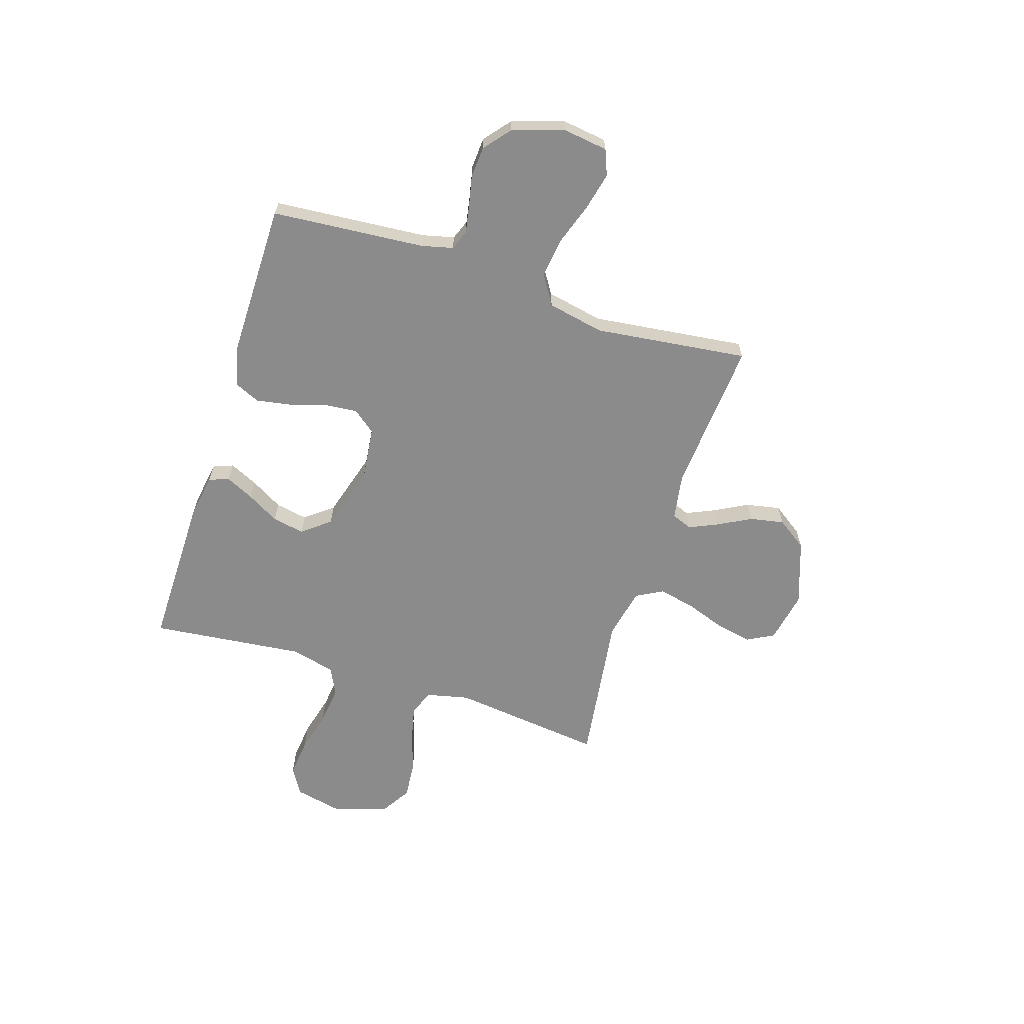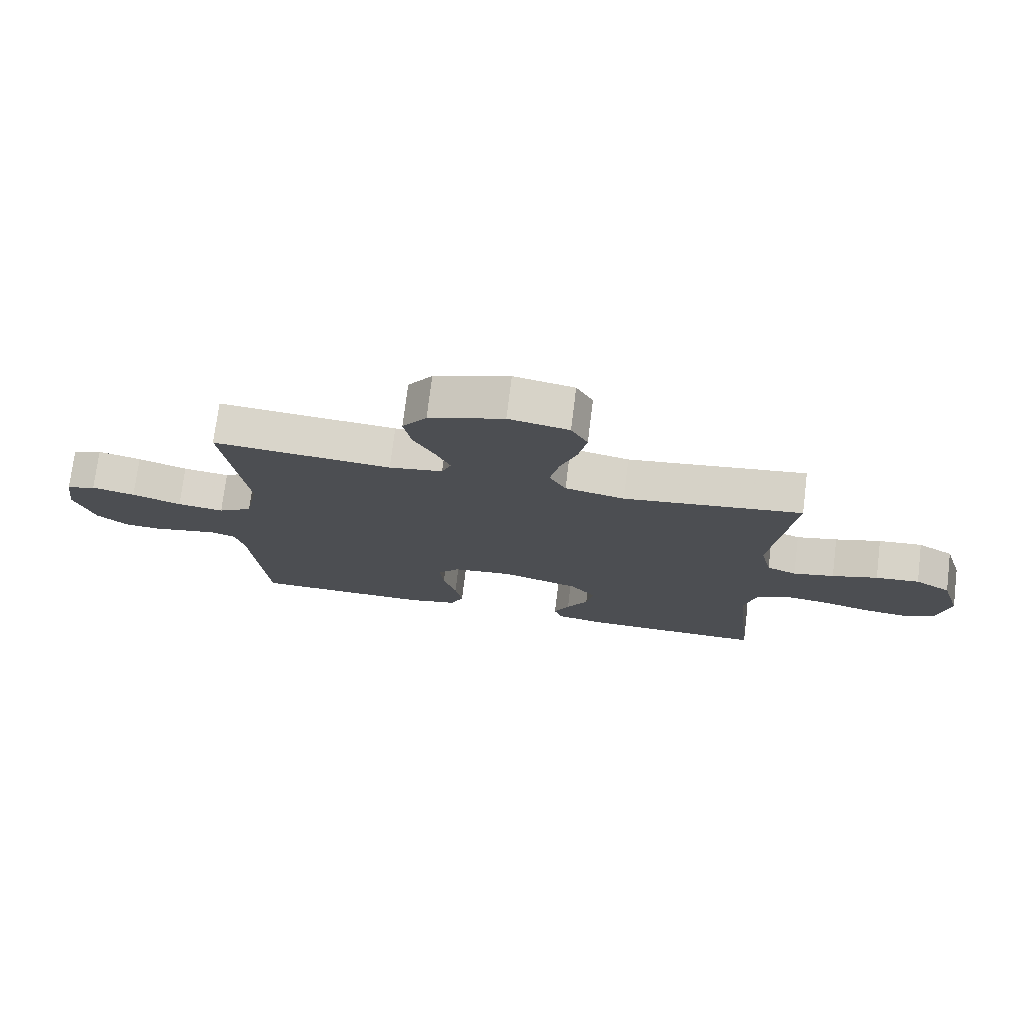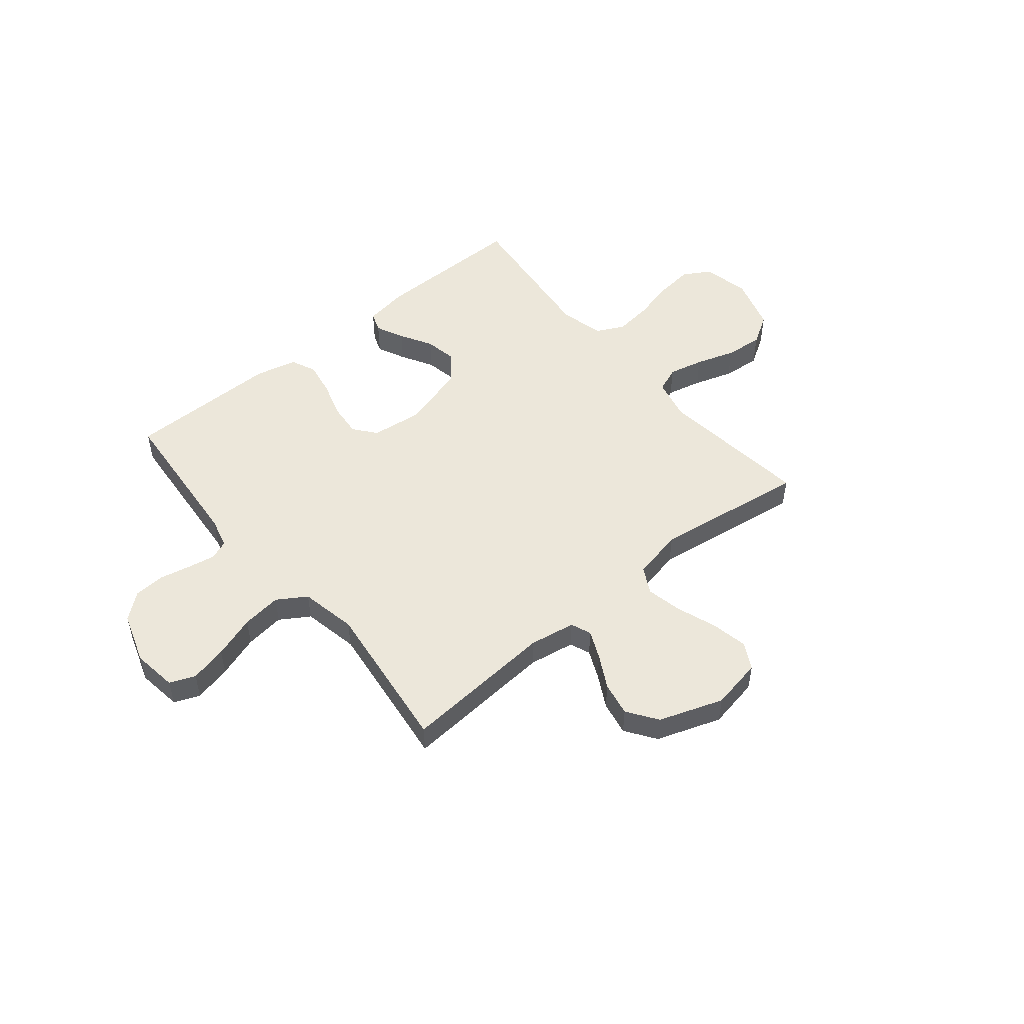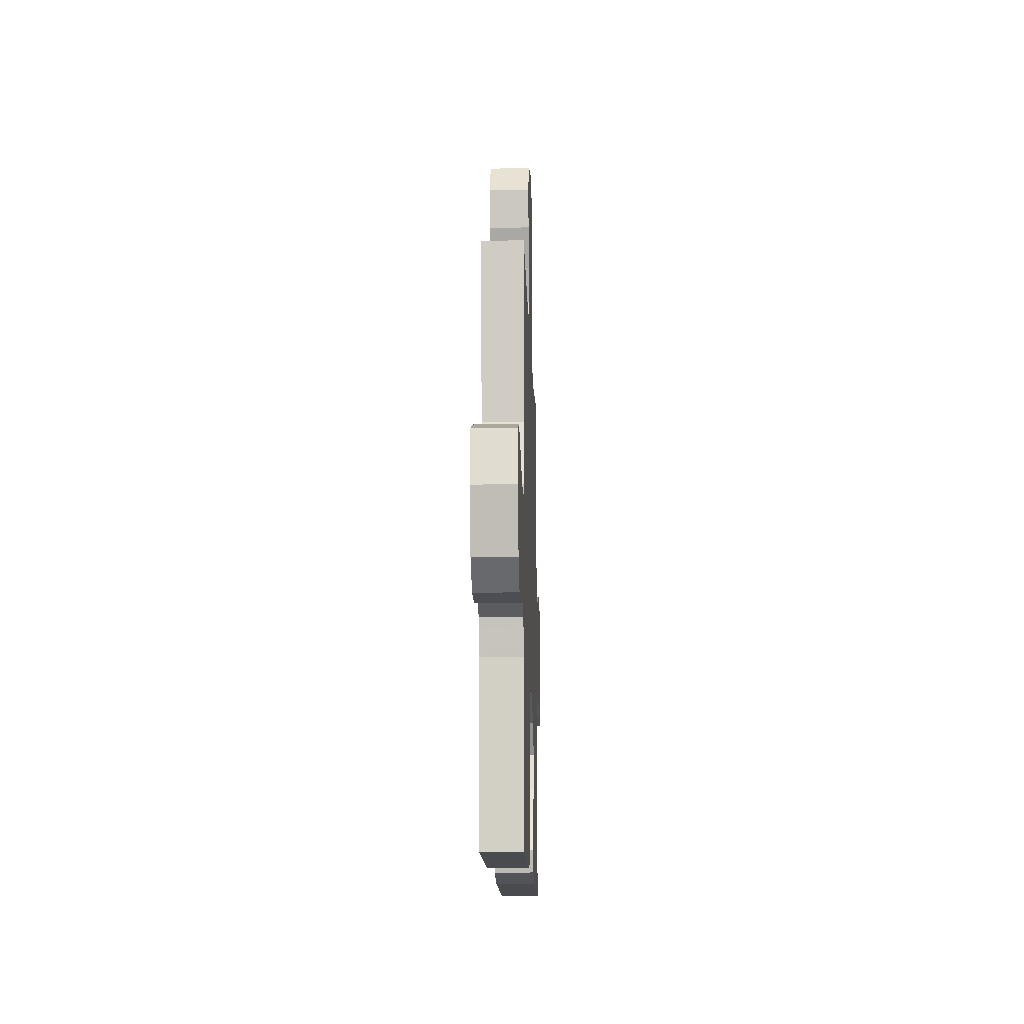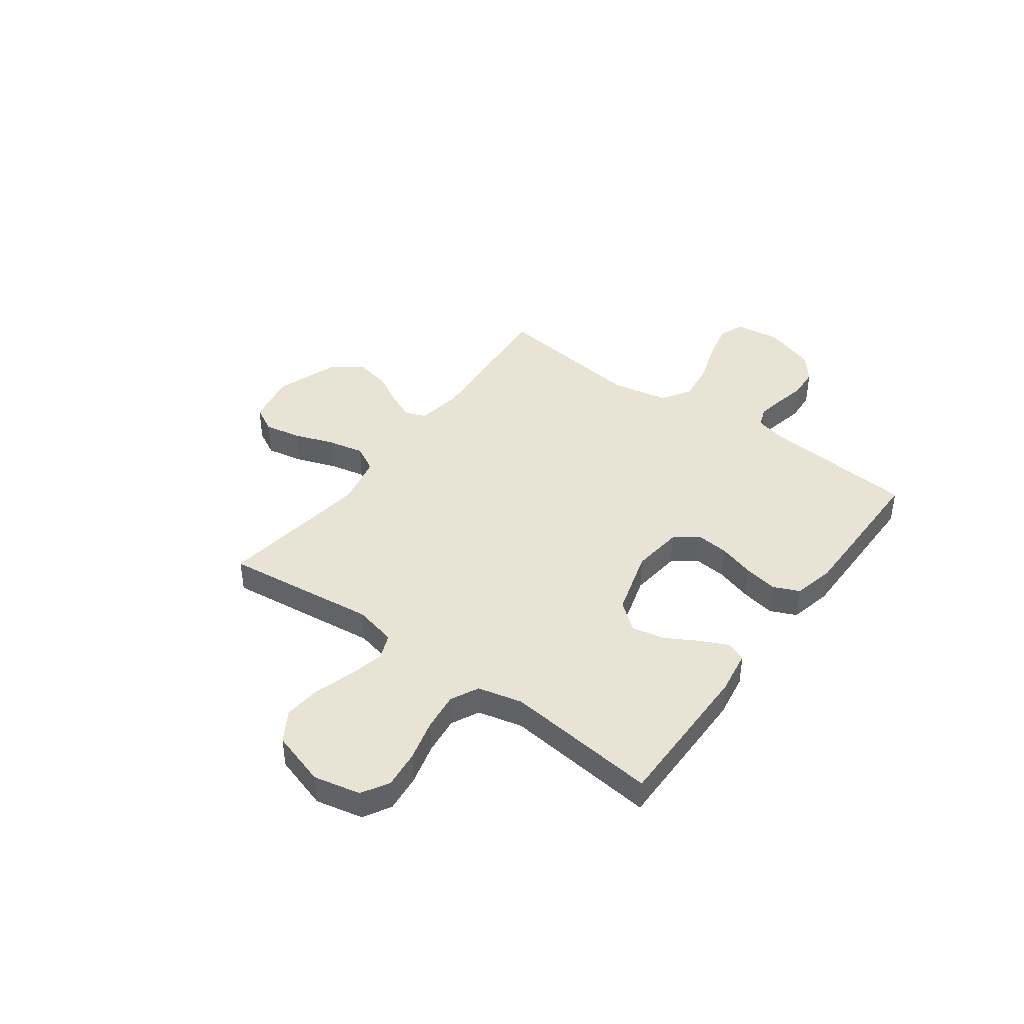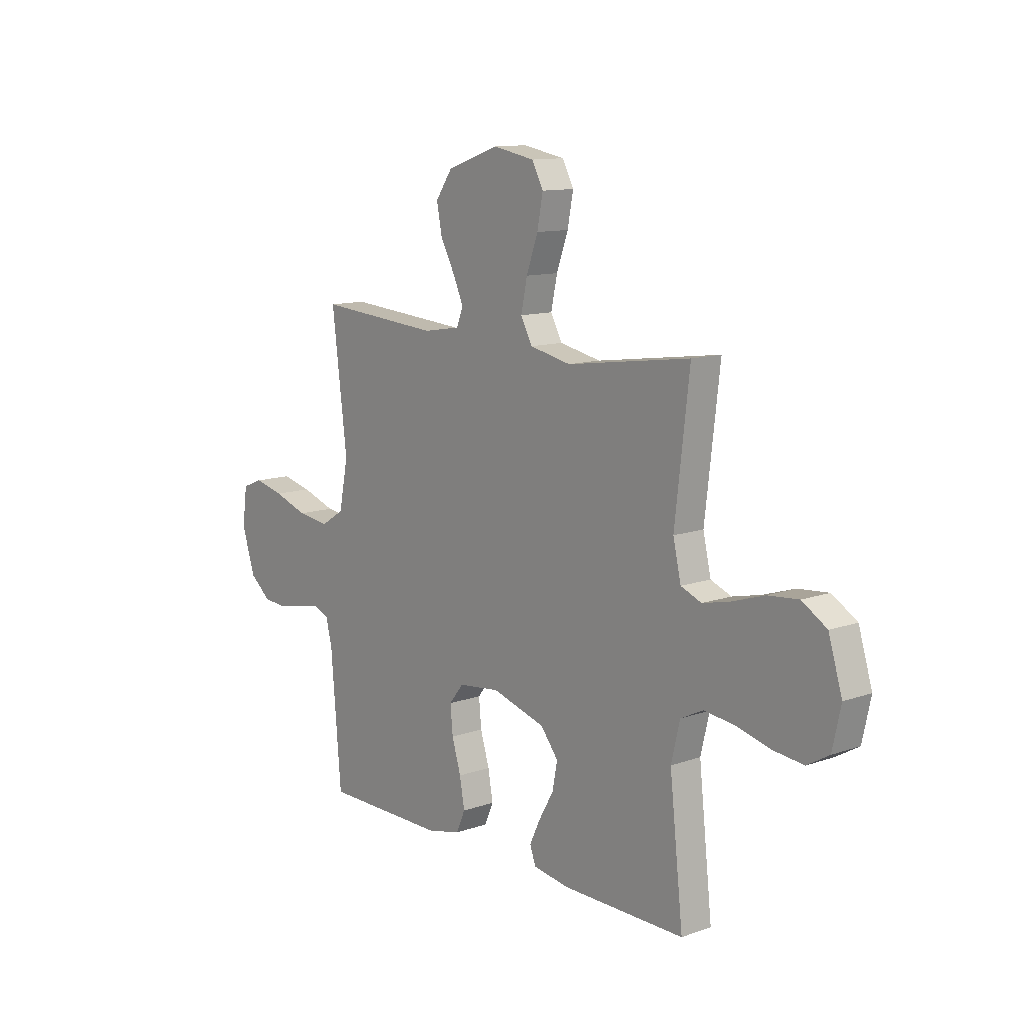
<metadata>
{"format":"obj","ext":"obj","renderer":"f3d","projection":"perspective","resolution":1024,"background":"white","views":[{"elev":-64.0,"azim":-107.8,"up":"+Y"},{"elev":74.5,"azim":7.1,"up":"+Z"},{"elev":50.6,"azim":-39.5,"up":"+Y"},{"elev":-13.5,"azim":-88.2,"up":"+Z"},{"elev":42.1,"azim":126.2,"up":"+Y"},{"elev":11.8,"azim":50.1,"up":"+Z"}]}
</metadata>
<code>
v 0.5 0.07 0.5
v 0.465 0.07 0.2
v 0.484 0.07 0.117
v 0.534 0.07 0.097
v 0.603 0.07 0.113
v 0.68 0.07 0.138
v 0.754 0.07 0.145
v 0.814 0.07 0.108
v 0.847 0.07 0
v 0.827 0.07 -0.092
v 0.774 0.07 -0.123
v 0.699 0.07 -0.115
v 0.618 0.07 -0.094
v 0.543 0.07 -0.085
v 0.488 0.07 -0.112
v 0.467 0.07 -0.2
v 0.5 0.07 -0.5
v 0.2 0.07 -0.498
v 0.113 0.07 -0.484
v 0.099 0.07 -0.445
v 0.125 0.07 -0.39
v 0.161 0.07 -0.327
v 0.173 0.07 -0.264
v 0.13 0.07 -0.21
v 0 0.07 -0.172
v -0.101 0.07 -0.184
v -0.136 0.07 -0.228
v -0.13 0.07 -0.293
v -0.108 0.07 -0.365
v -0.096 0.07 -0.432
v -0.118 0.07 -0.482
v -0.2 0.07 -0.501
v -0.5 0.07 -0.5
v -0.525 0.07 -0.2
v -0.54 0.07 -0.139
v -0.579 0.07 -0.124
v -0.633 0.07 -0.134
v -0.694 0.07 -0.147
v -0.754 0.07 -0.143
v -0.805 0.07 -0.101
v -0.838 0.07 0
v -0.826 0.07 0.088
v -0.776 0.07 0.108
v -0.703 0.07 0.091
v -0.62 0.07 0.063
v -0.542 0.07 0.053
v -0.485 0.07 0.089
v -0.463 0.07 0.2
v -0.5 0.07 0.5
v -0.2 0.07 0.477
v -0.11 0.07 0.492
v -0.094 0.07 0.532
v -0.119 0.07 0.588
v -0.154 0.07 0.653
v -0.167 0.07 0.72
v -0.126 0.07 0.779
v 0 0.07 0.823
v 0.101 0.07 0.804
v 0.129 0.07 0.752
v 0.115 0.07 0.68
v 0.087 0.07 0.602
v 0.072 0.07 0.531
v 0.1 0.07 0.479
v 0.2 0.07 0.458
v 0.5 0 0.5
v 0.465 0 0.2
v 0.484 0 0.117
v 0.534 0 0.097
v 0.603 0 0.113
v 0.68 0 0.138
v 0.754 0 0.145
v 0.814 0 0.108
v 0.847 0 0
v 0.827 0 -0.092
v 0.774 0 -0.123
v 0.699 0 -0.115
v 0.618 0 -0.094
v 0.543 0 -0.085
v 0.488 0 -0.112
v 0.467 0 -0.2
v 0.5 0 -0.5
v 0.2 0 -0.498
v 0.113 0 -0.484
v 0.099 0 -0.445
v 0.125 0 -0.39
v 0.161 0 -0.327
v 0.173 0 -0.264
v 0.13 0 -0.21
v 0 0 -0.172
v -0.101 0 -0.184
v -0.136 0 -0.228
v -0.13 0 -0.293
v -0.108 0 -0.365
v -0.096 0 -0.432
v -0.118 0 -0.482
v -0.2 0 -0.501
v -0.5 0 -0.5
v -0.525 0 -0.2
v -0.54 0 -0.139
v -0.579 0 -0.124
v -0.633 0 -0.134
v -0.694 0 -0.147
v -0.754 0 -0.143
v -0.805 0 -0.101
v -0.838 0 0
v -0.826 0 0.088
v -0.776 0 0.108
v -0.703 0 0.091
v -0.62 0 0.063
v -0.542 0 0.053
v -0.485 0 0.089
v -0.463 0 0.2
v -0.5 0 0.5
v -0.2 0 0.477
v -0.11 0 0.492
v -0.094 0 0.532
v -0.119 0 0.588
v -0.154 0 0.653
v -0.167 0 0.72
v -0.126 0 0.779
v 0 0 0.823
v 0.101 0 0.804
v 0.129 0 0.752
v 0.115 0 0.68
v 0.087 0 0.602
v 0.072 0 0.531
v 0.1 0 0.479
v 0.2 0 0.458
f 58 59 60 61
f 58 61 62
f 57 58 62
f 56 57 62
f 53 54 55 56
f 52 53 56 62
f 51 52 62 63
f 48 49 50
f 47 48 50 51
f 42 43 44 45
f 42 45 46
f 41 42 46
f 40 41 46
f 37 38 39 40
f 36 37 40 46
f 35 36 46 47
f 31 32 33 34
f 28 29 30 31
f 27 28 31 34
f 26 27 34 35
f 19 20 21 22
f 17 18 19 22
f 16 17 22 23
f 15 16 23 24
f 10 11 12 13
f 10 13 14
f 9 10 14
f 8 9 14
f 5 6 7 8
f 4 5 8 14
f 3 4 14 15
f 64 1 2
f 25 26 35 47
f 47 51 63 64
f 24 25 47 64
f 15 24 64
f 2 3 15 64
f 125 124 123 122
f 126 125 122
f 126 122 121
f 126 121 120
f 120 119 118 117
f 126 120 117 116
f 127 126 116 115
f 114 113 112
f 115 114 112 111
f 109 108 107 106
f 110 109 106
f 110 106 105
f 110 105 104
f 104 103 102 101
f 110 104 101 100
f 111 110 100 99
f 98 97 96 95
f 95 94 93 92
f 98 95 92 91
f 99 98 91 90
f 86 85 84 83
f 86 83 82 81
f 87 86 81 80
f 88 87 80 79
f 77 76 75 74
f 78 77 74
f 78 74 73
f 78 73 72
f 72 71 70 69
f 78 72 69 68
f 79 78 68 67
f 66 65 128
f 111 99 90 89
f 128 127 115 111
f 128 111 89 88
f 128 88 79
f 128 79 67 66
f 1 65 66 2
f 2 66 67 3
f 3 67 68 4
f 4 68 69 5
f 5 69 70 6
f 6 70 71 7
f 7 71 72 8
f 8 72 73 9
f 9 73 74 10
f 10 74 75 11
f 11 75 76 12
f 12 76 77 13
f 13 77 78 14
f 14 78 79 15
f 15 79 80 16
f 16 80 81 17
f 17 81 82 18
f 18 82 83 19
f 19 83 84 20
f 20 84 85 21
f 21 85 86 22
f 22 86 87 23
f 23 87 88 24
f 24 88 89 25
f 25 89 90 26
f 26 90 91 27
f 27 91 92 28
f 28 92 93 29
f 29 93 94 30
f 30 94 95 31
f 31 95 96 32
f 32 96 97 33
f 33 97 98 34
f 34 98 99 35
f 35 99 100 36
f 36 100 101 37
f 37 101 102 38
f 38 102 103 39
f 39 103 104 40
f 40 104 105 41
f 41 105 106 42
f 42 106 107 43
f 43 107 108 44
f 44 108 109 45
f 45 109 110 46
f 46 110 111 47
f 47 111 112 48
f 48 112 113 49
f 49 113 114 50
f 50 114 115 51
f 51 115 116 52
f 52 116 117 53
f 53 117 118 54
f 54 118 119 55
f 55 119 120 56
f 56 120 121 57
f 57 121 122 58
f 58 122 123 59
f 59 123 124 60
f 60 124 125 61
f 61 125 126 62
f 62 126 127 63
f 63 127 128 64
f 64 128 65 1

</code>
